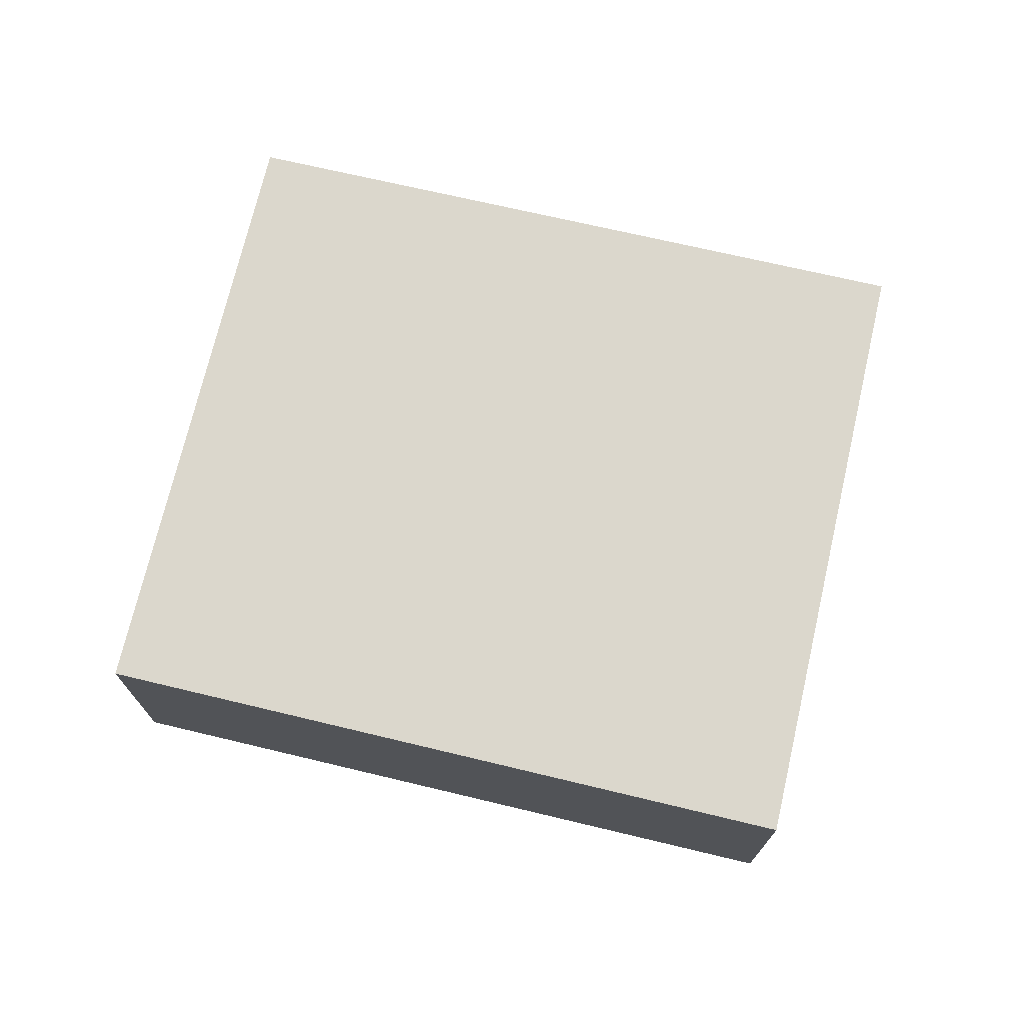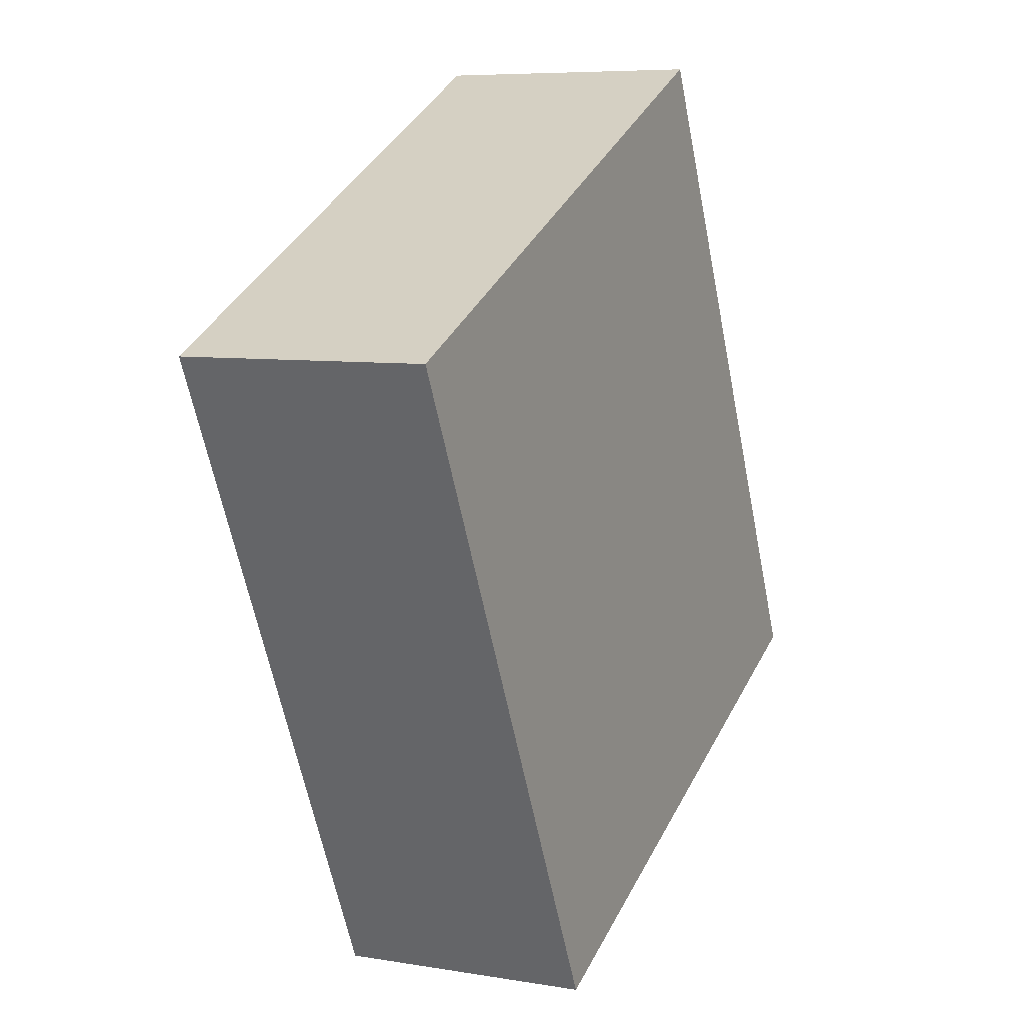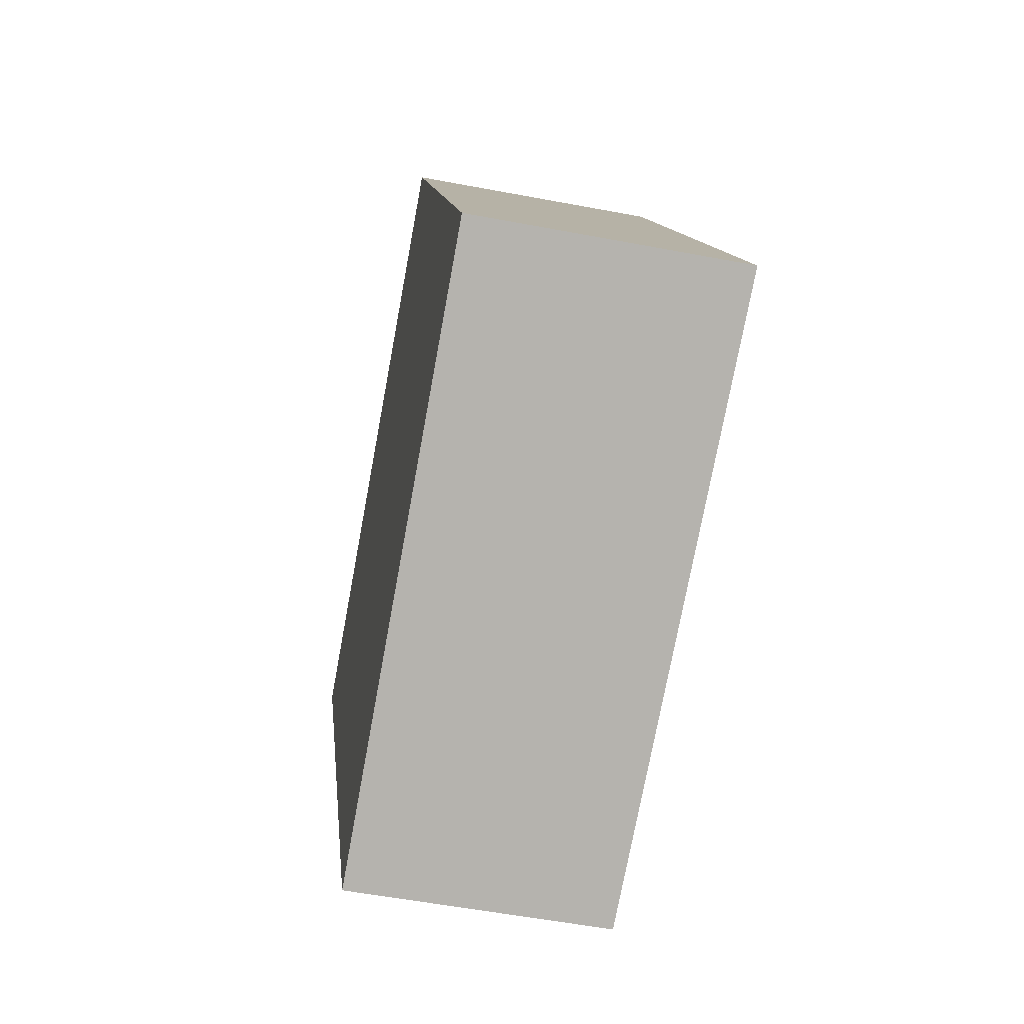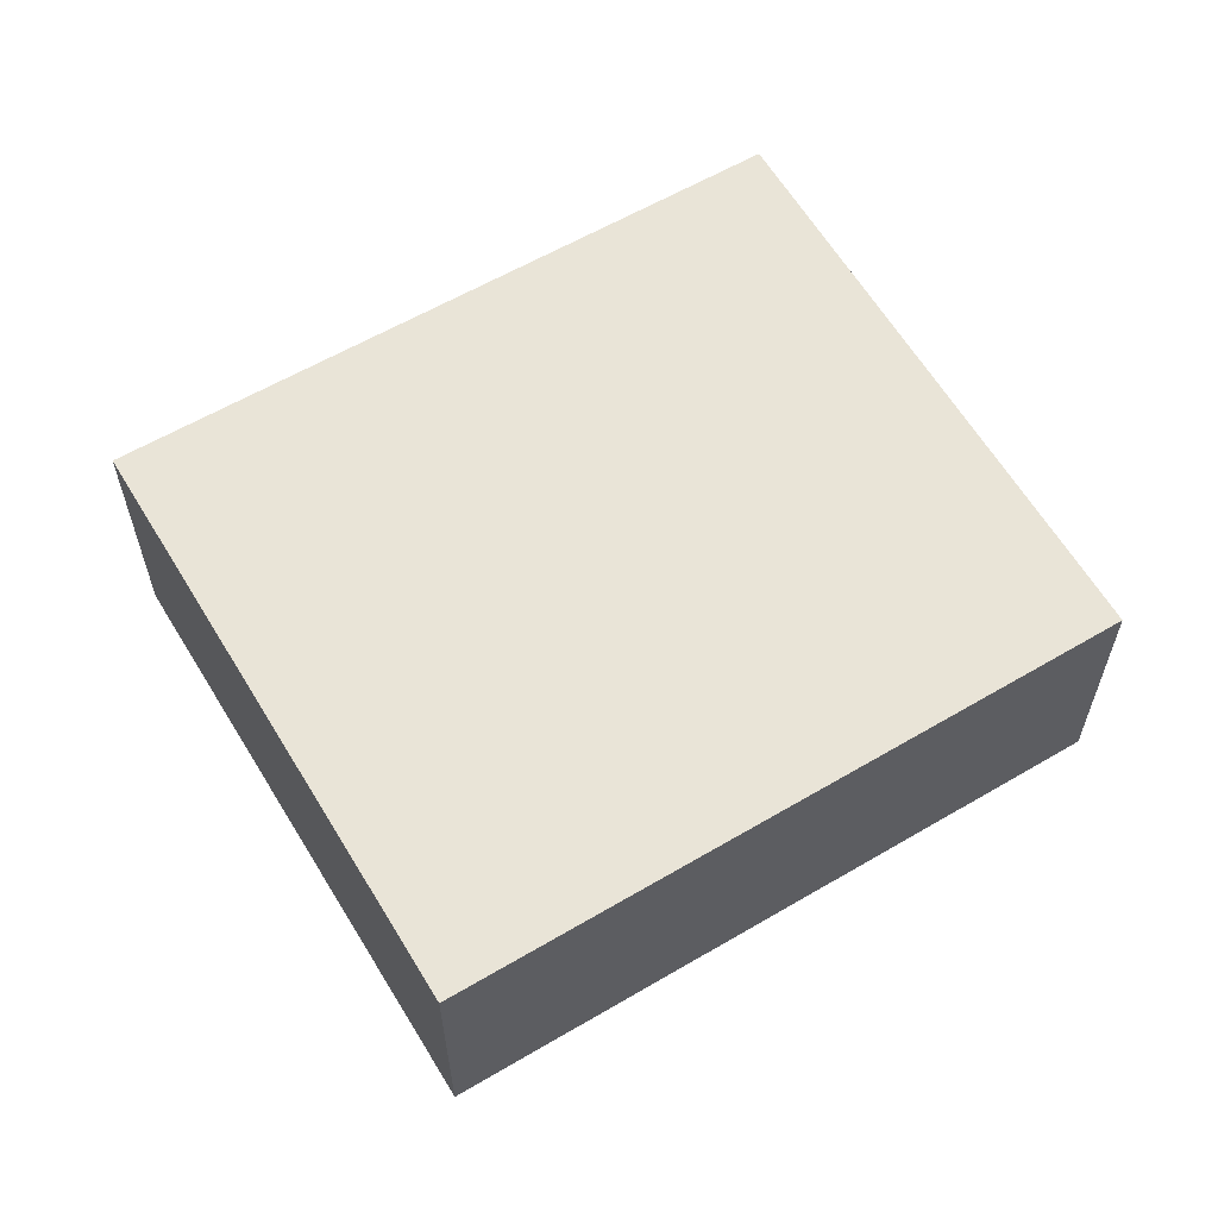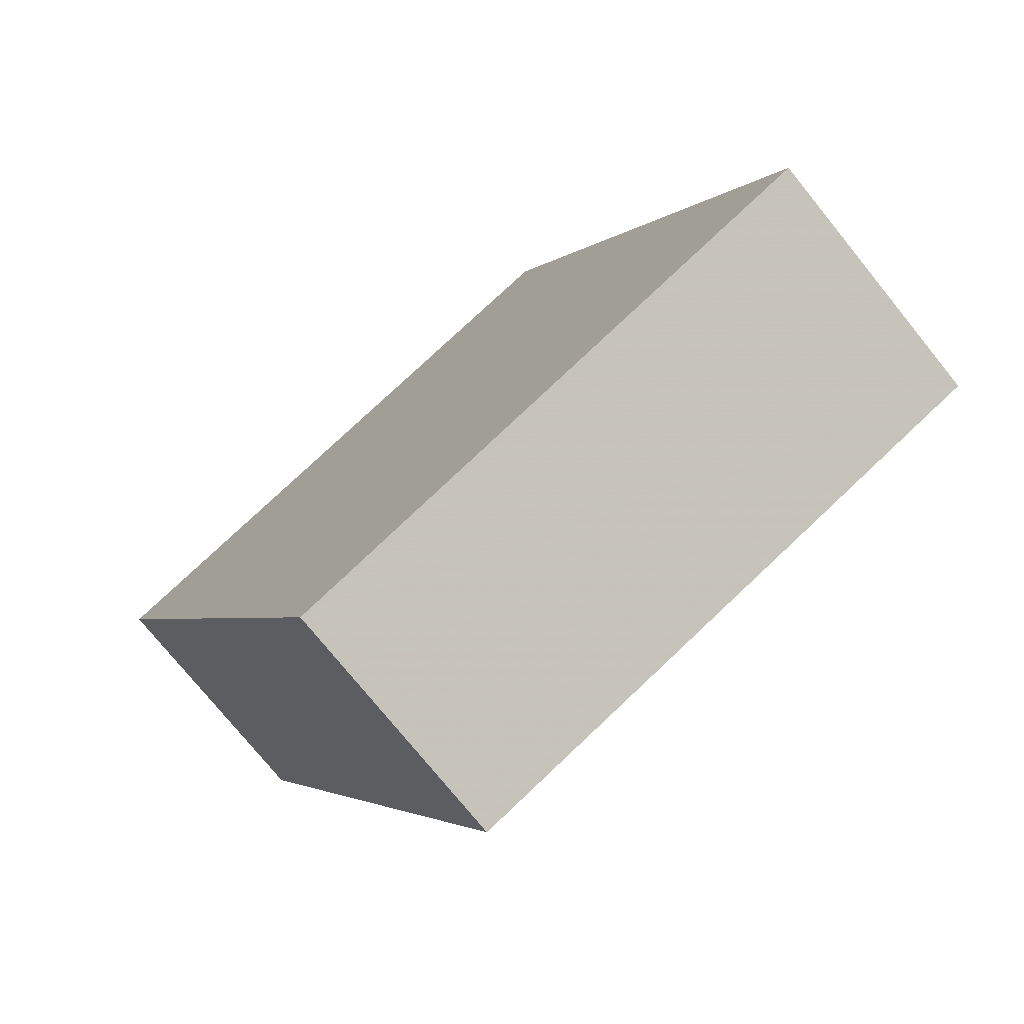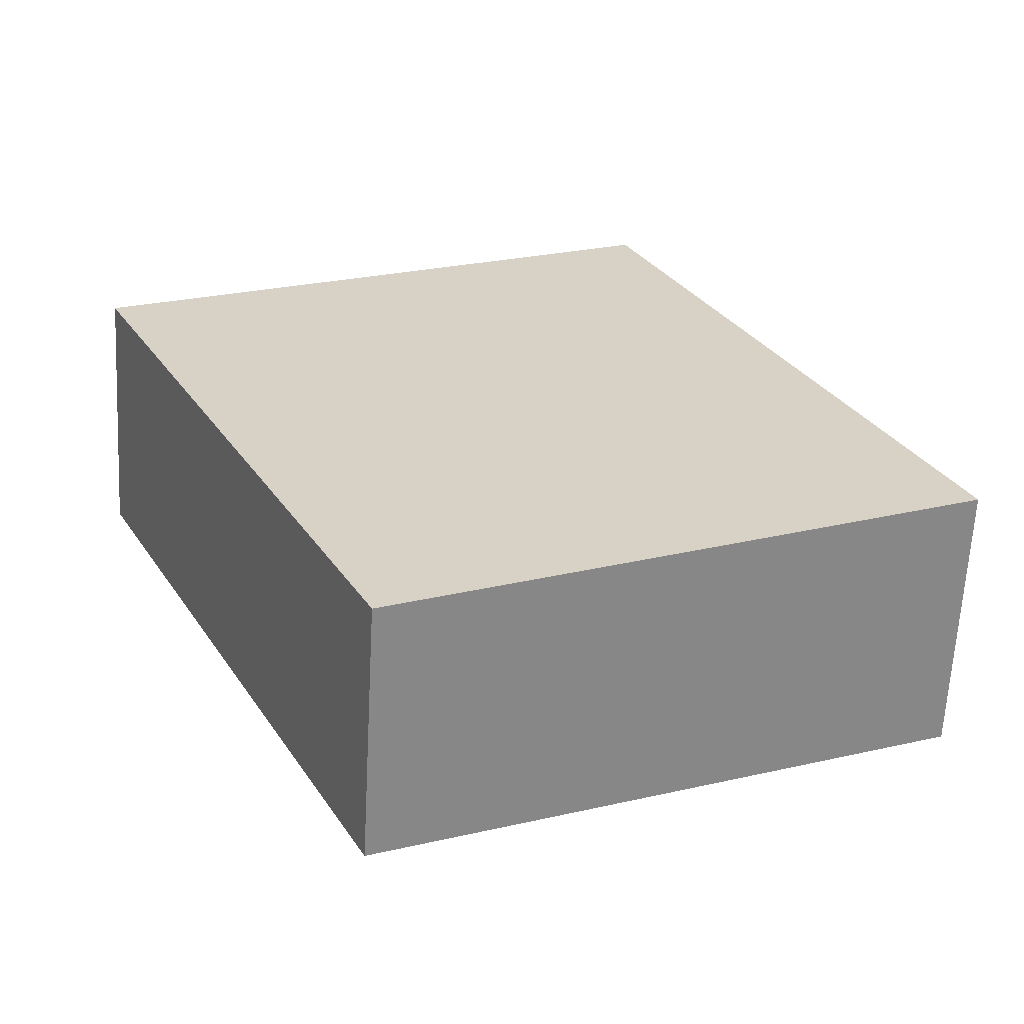
<metadata>
{"format":"obj","ext":"obj","renderer":"f3d","projection":"perspective","resolution":1024,"background":"white","views":[{"elev":73.2,"azim":128.9,"up":"+Z"},{"elev":7.1,"azim":-63.9,"up":"+Y"},{"elev":-54.6,"azim":78.6,"up":"+Y"},{"elev":61.2,"azim":-95.1,"up":"+Z"},{"elev":-75.7,"azim":39.0,"up":"+Y"},{"elev":-63.3,"azim":-3.0,"up":"+Y"}]}
</metadata>
<code>
v -2474 -1765 -0.9188
v -2472 -1767 -0.9305
v -2474 -1768 -0.8879
v -2476 -1766 -0.8759
v -2472 -1767 -0.9305
v -2474 -1765 -0.9188
v -2474 -1765 0
v -2472 -1767 1.11e-16
v -2474 -1768 -0.8879
v -2472 -1767 -0.9305
v -2472 -1767 1.11e-16
v -2474 -1768 0
v -2476 -1766 -0.8759
v -2474 -1768 -0.8879
v -2474 -1768 0
v -2476 -1766 1.11e-16
v -2474 -1765 -0.9188
v -2476 -1766 -0.8759
v -2476 -1766 1.11e-16
v -2474 -1765 0
v -2474 -1765 0
v -2472 -1767 0
v -2474 -1768 0
v -2476 -1766 0
f 2 3 4 1
f 6 7 8 5
f 10 11 12 9
f 14 15 16 13
f 18 19 20 17
f 22 23 24 21

</code>
